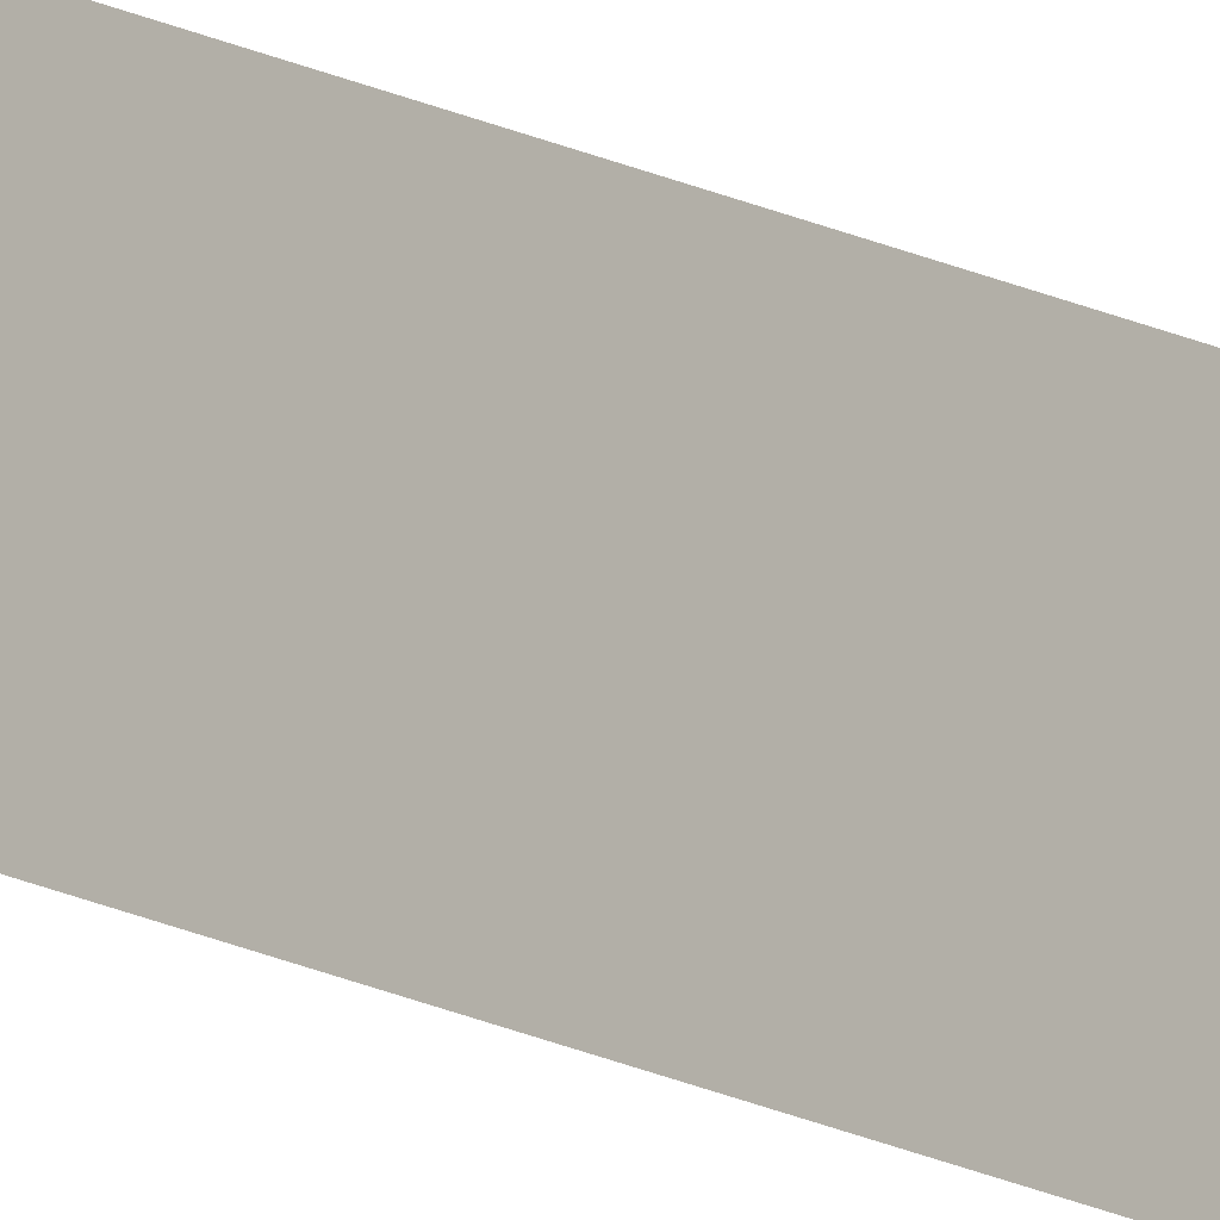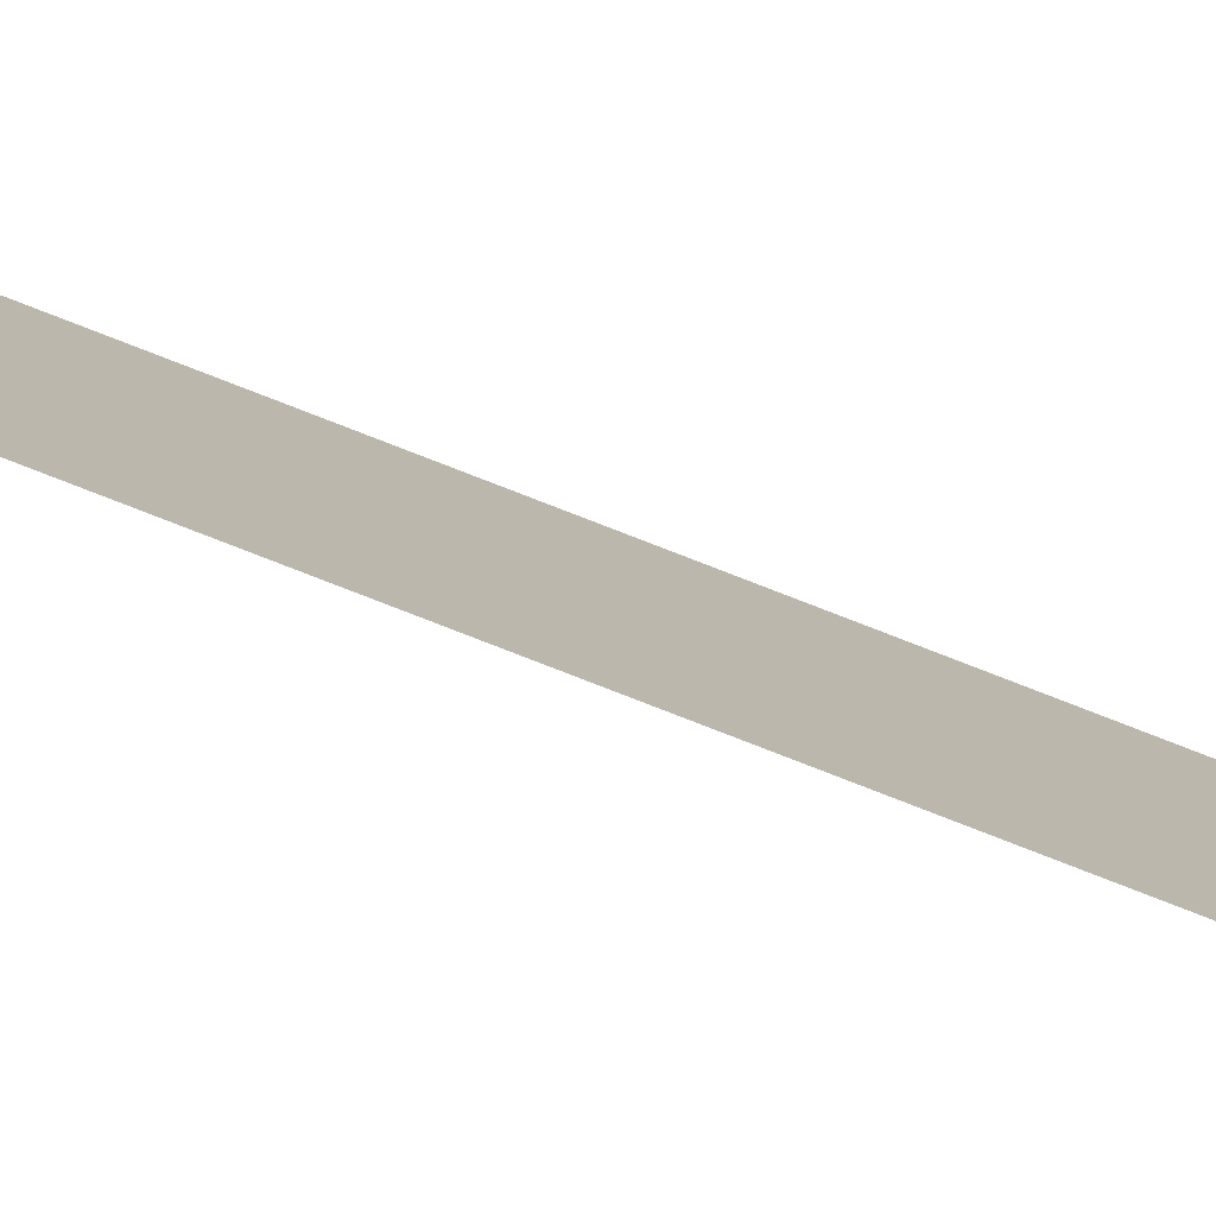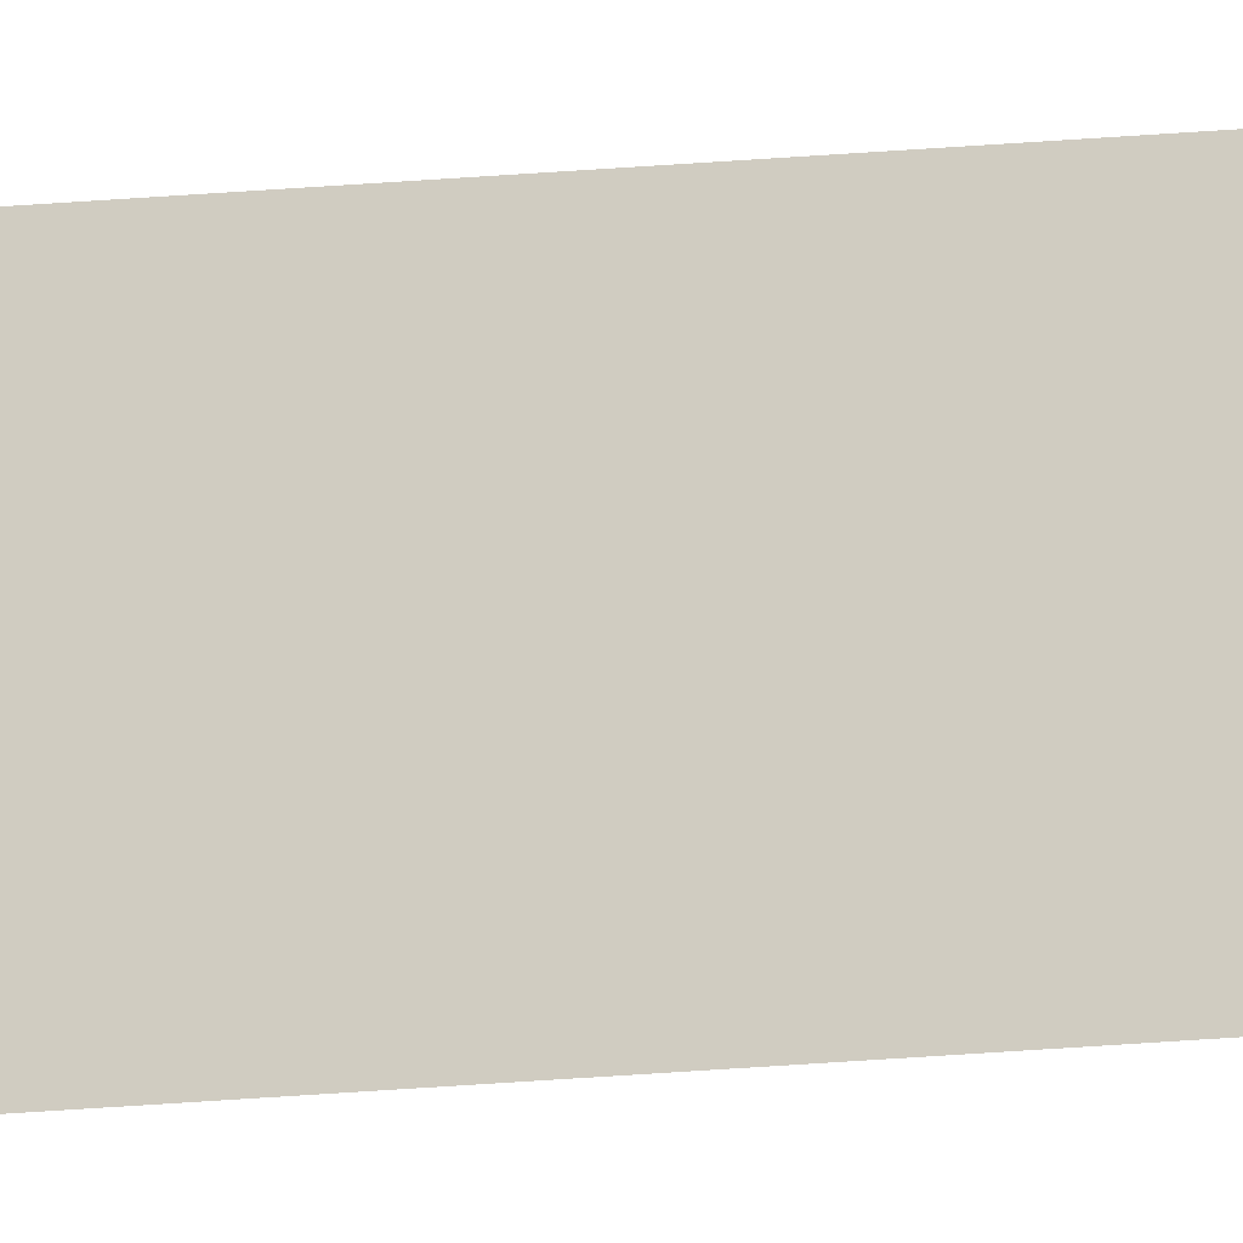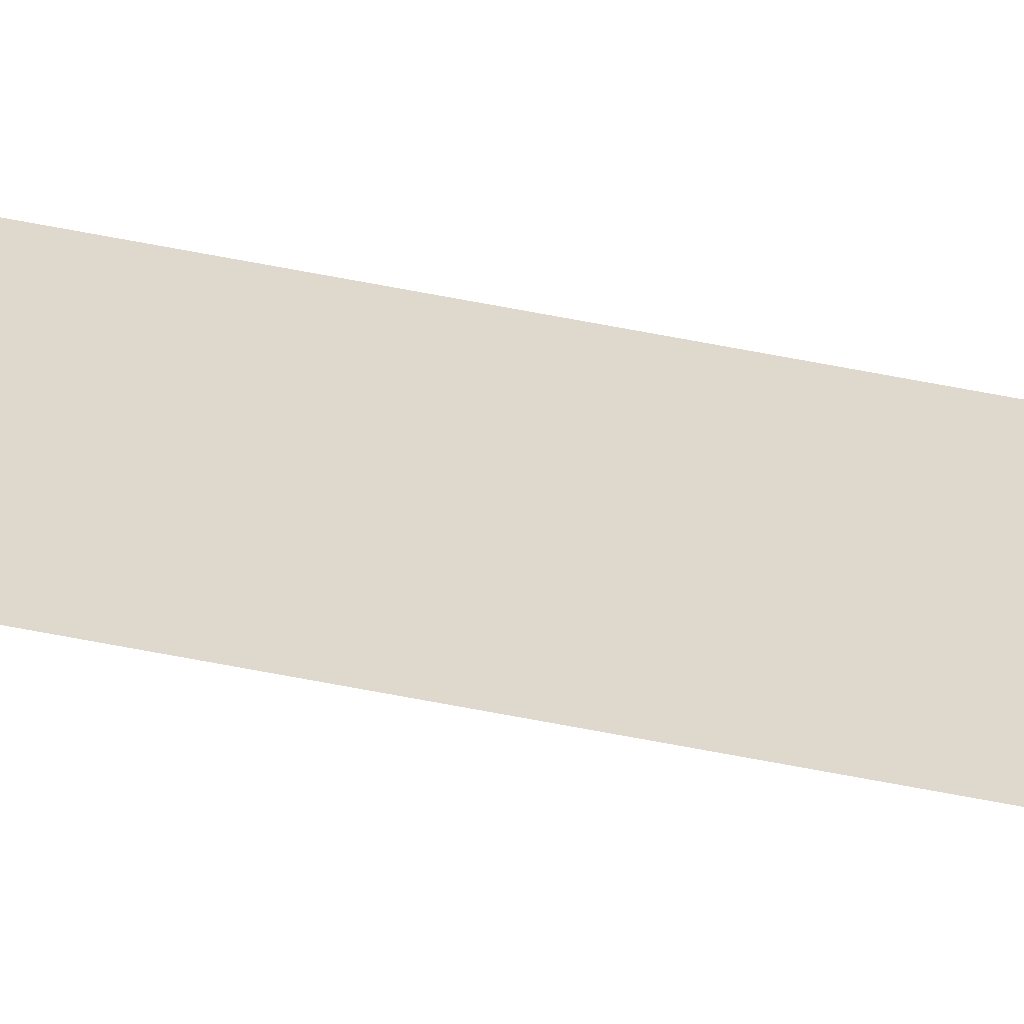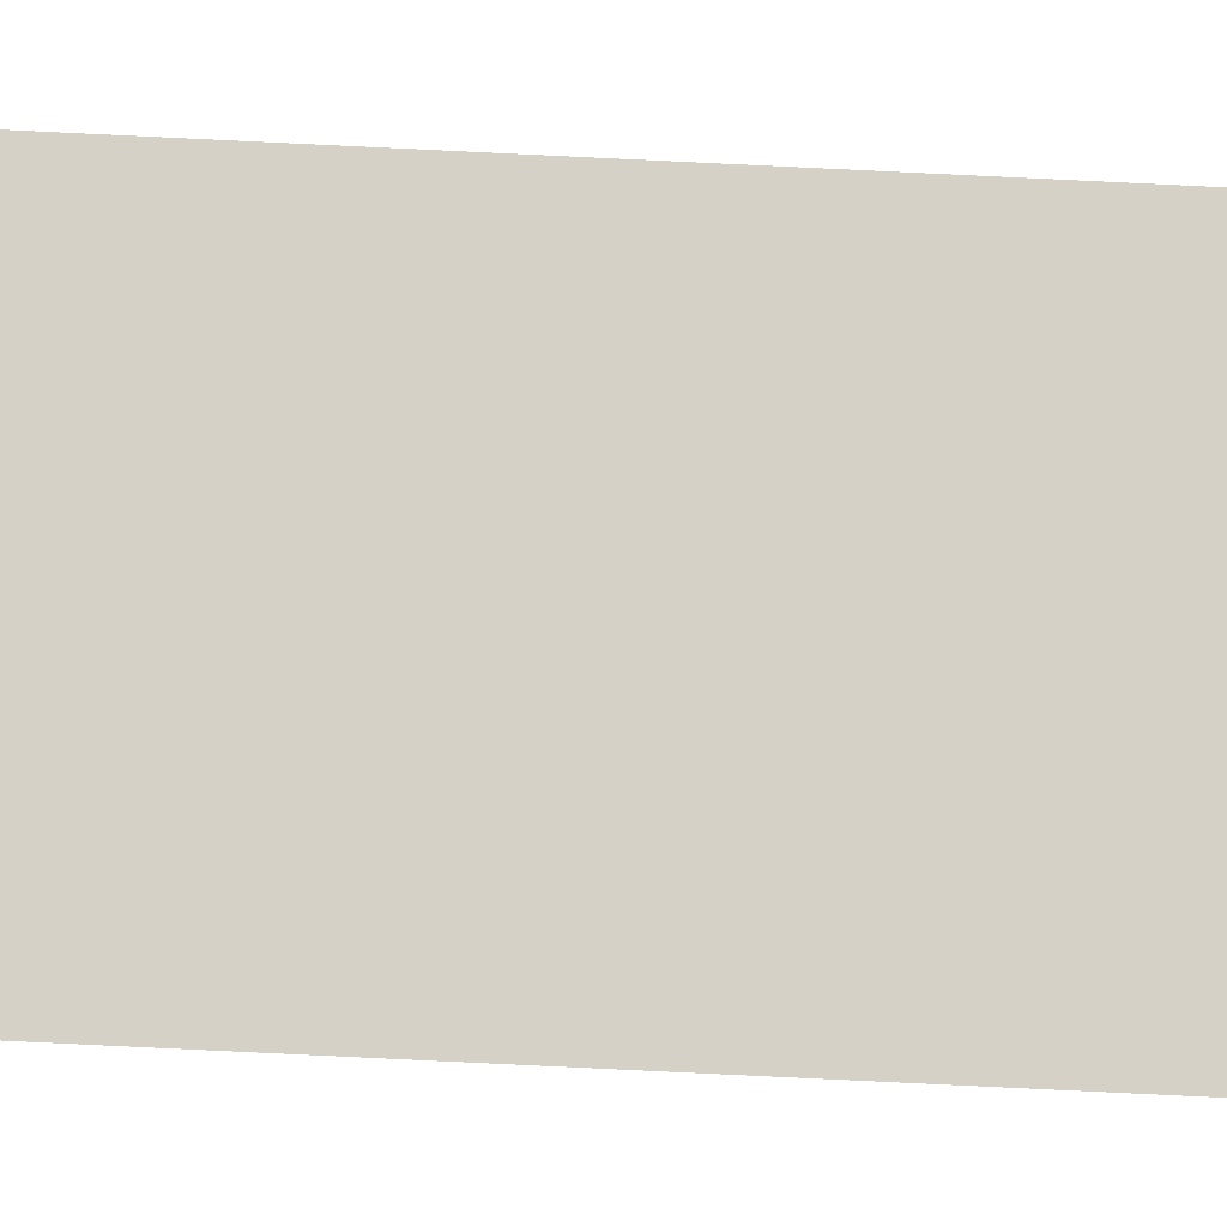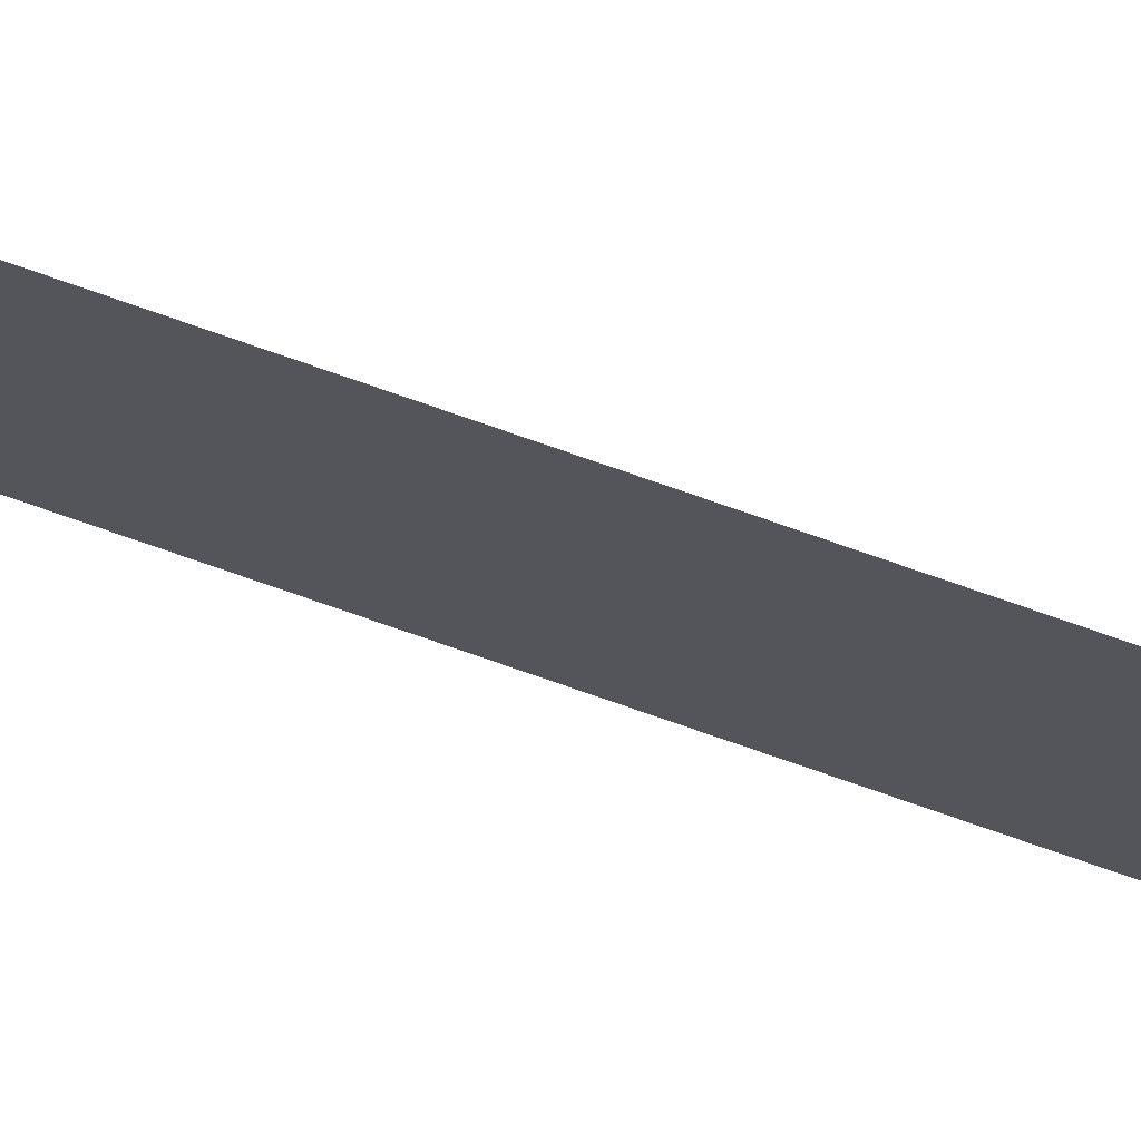
<metadata>
{"format":"obj","ext":"obj","renderer":"f3d","projection":"perspective","resolution":1024,"background":"white","views":[{"elev":-13.8,"azim":37.9,"up":"+Z"},{"elev":-79.9,"azim":-111.2,"up":"+Z"},{"elev":-15.9,"azim":-77.2,"up":"+Z"},{"elev":-58.4,"azim":-101.8,"up":"+Z"},{"elev":-12.2,"azim":77.5,"up":"+Z"},{"elev":74.3,"azim":-70.6,"up":"+Z"}]}
</metadata>
<code>
v 13.79 25.75 -88.57
v 13.79 30.75 -88.57
v 13.79 25.75 -88.59
v 13.79 30.75 -88.59
v 13.79 25.75 -88.59
v 13.79 30.75 -88.59
v 13.79 25.75 -88.57
v 13.79 30.75 -88.57
f 1 2 3
f 3 2 4
f 5 6 7
f 7 6 8

</code>
